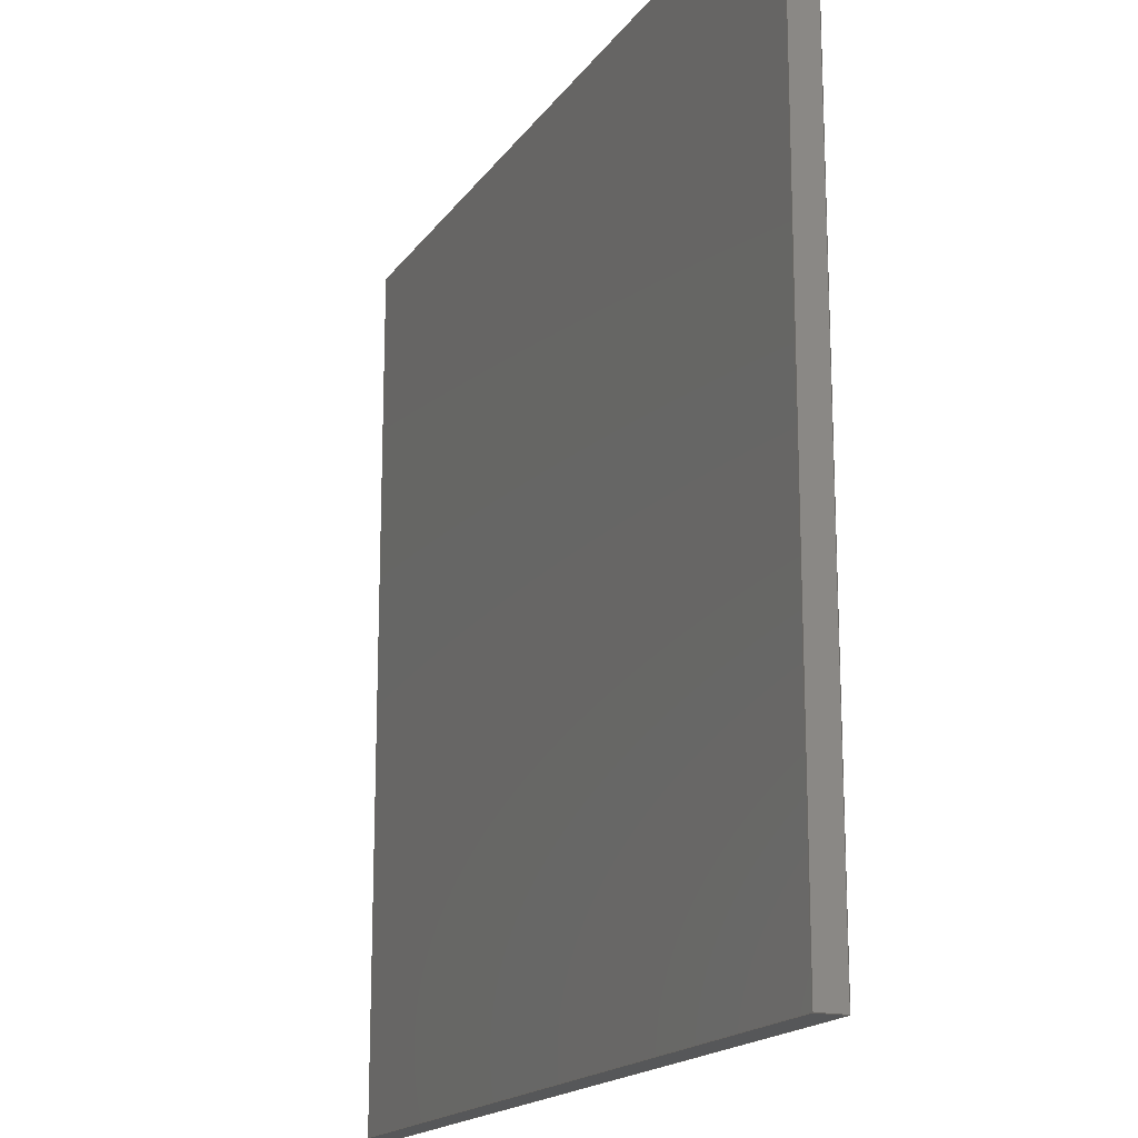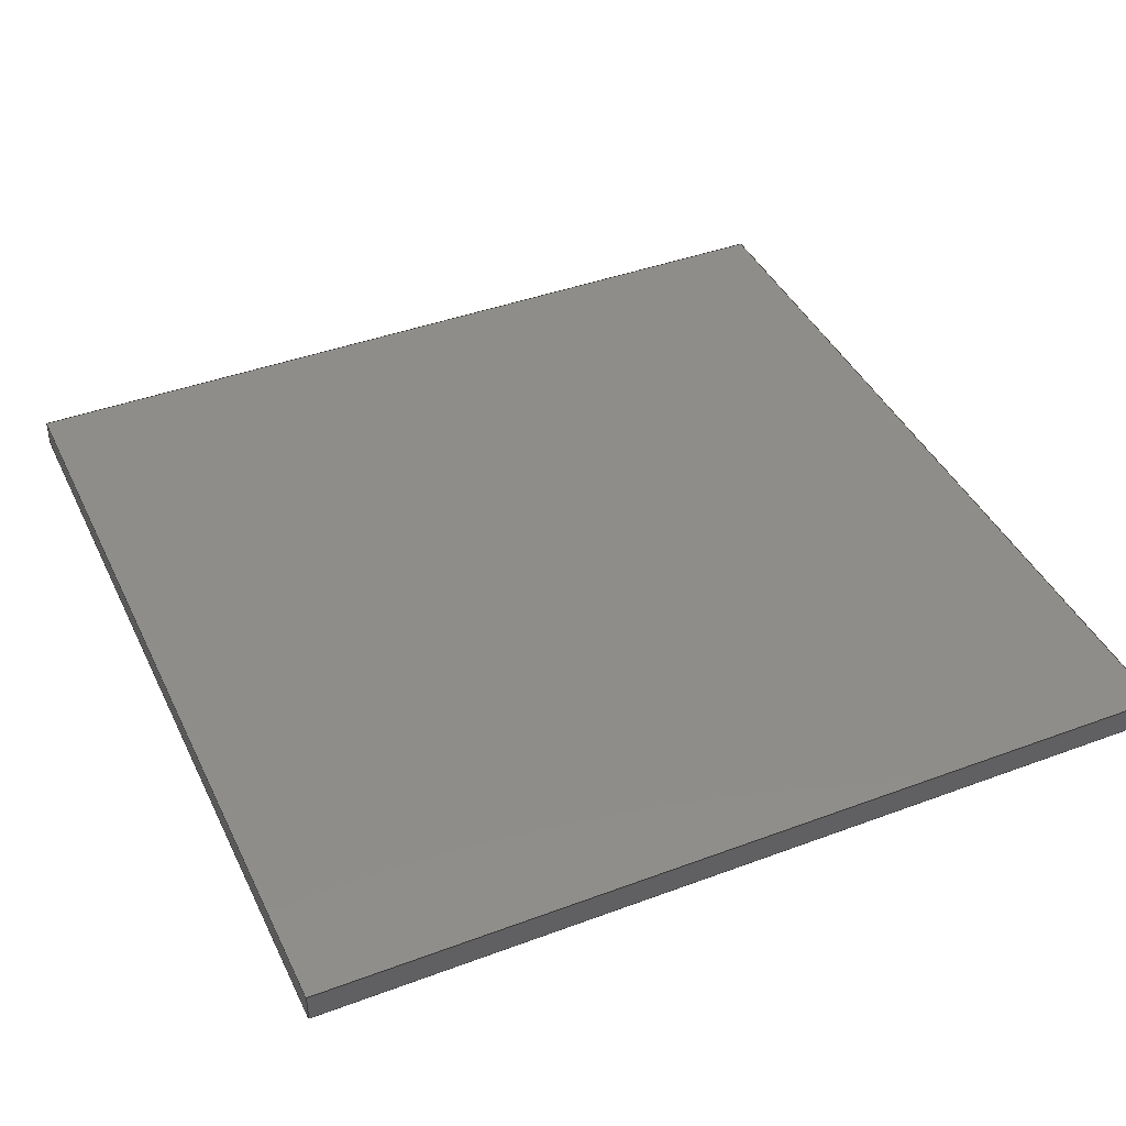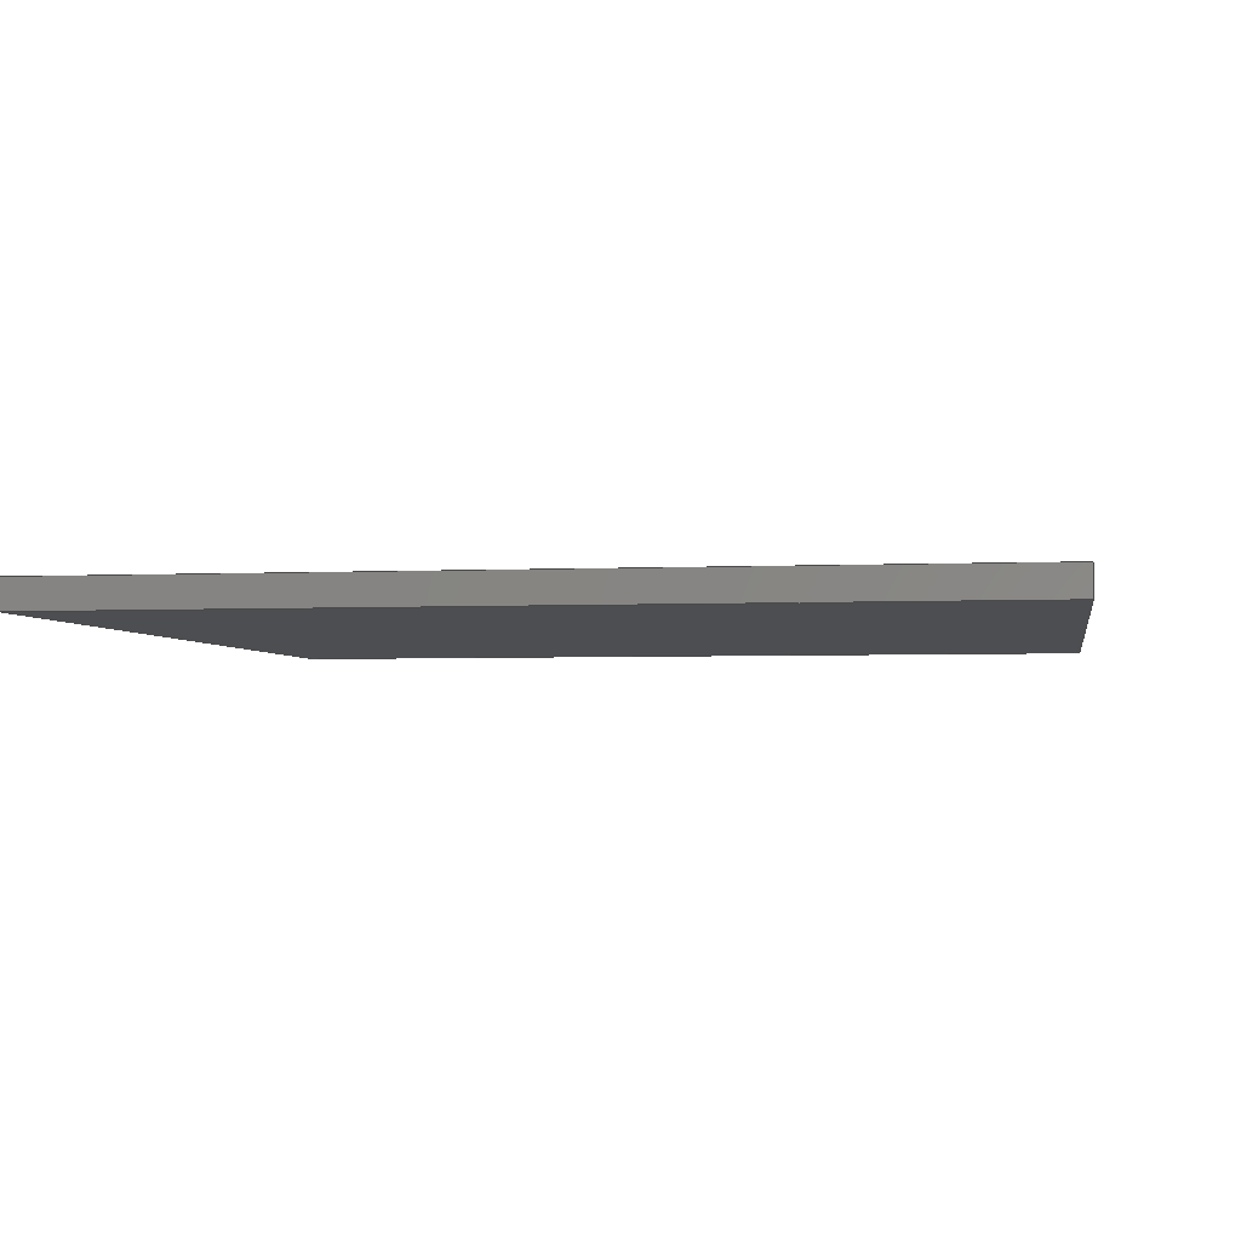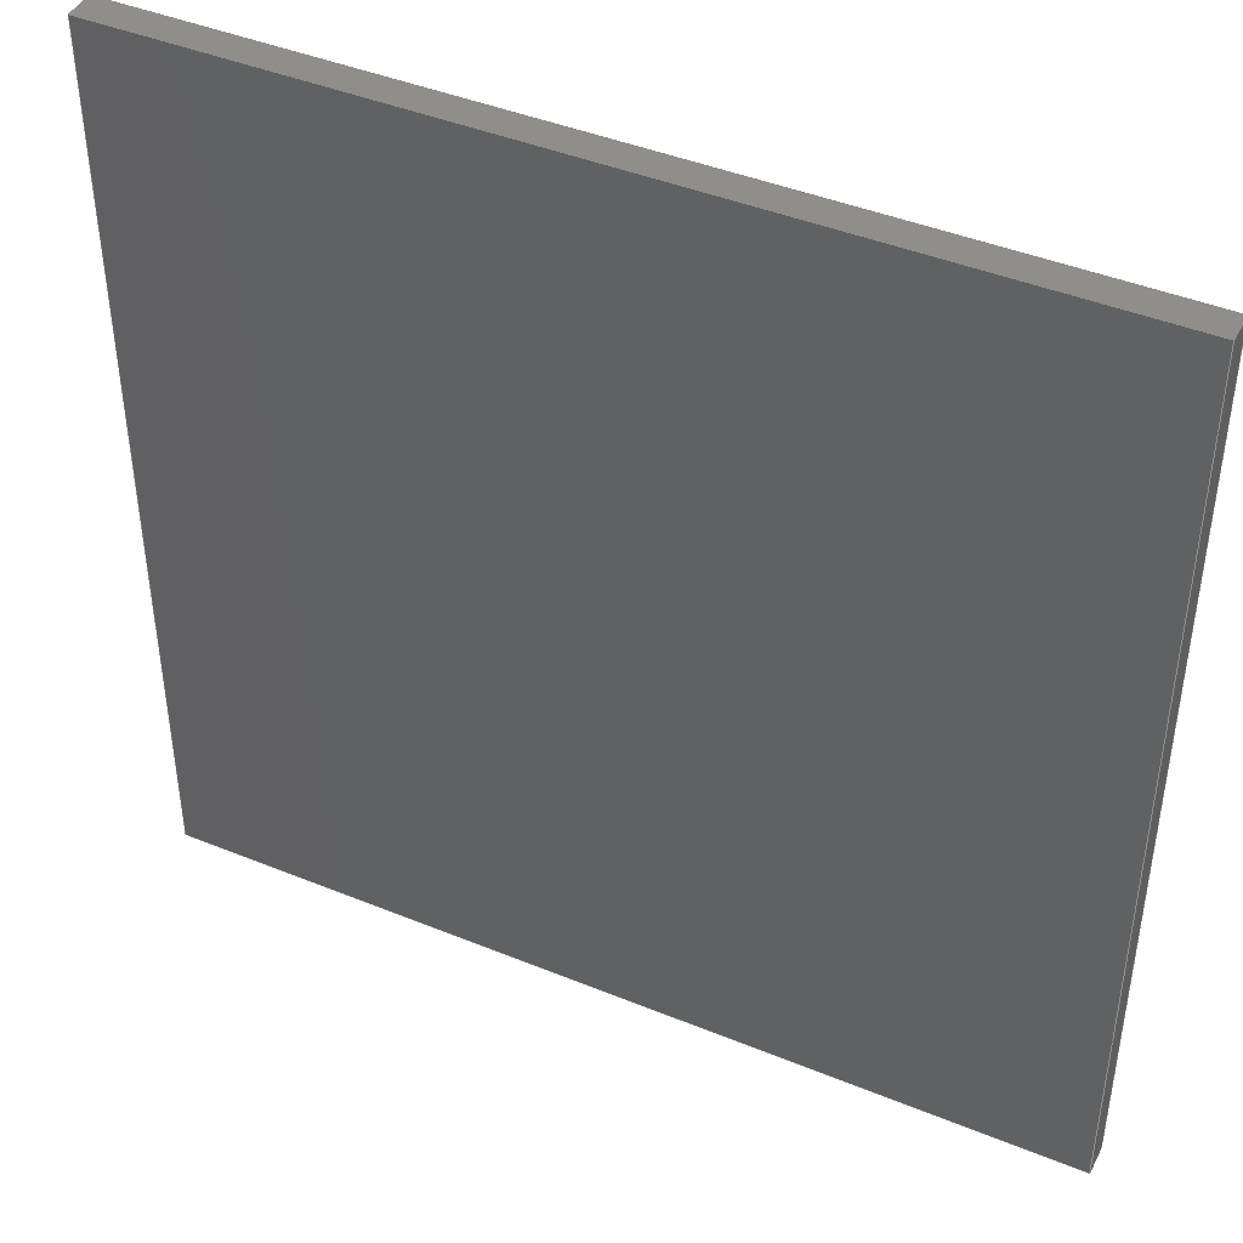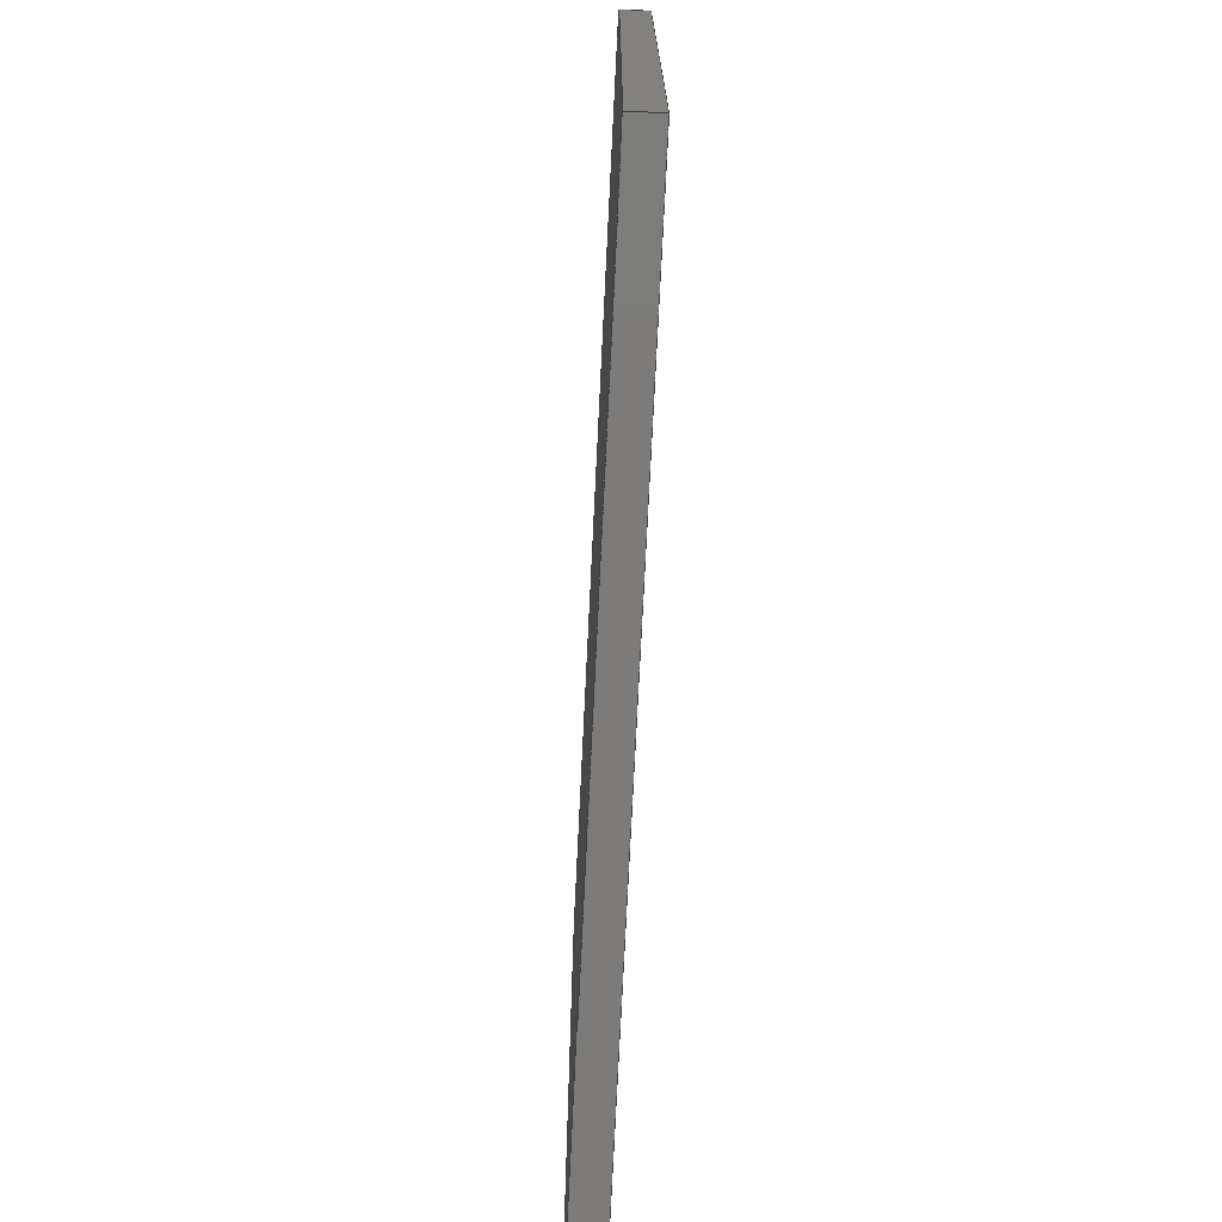
<metadata>
{"format":"step","ext":"step","renderer":"f3d","projection":"perspective","resolution":1024,"background":"white","views":[{"elev":-17.3,"azim":66.4,"up":"+Z"},{"elev":41.7,"azim":155.8,"up":"+Y"},{"elev":-3.4,"azim":99.7,"up":"+Y"},{"elev":43.3,"azim":-154.2,"up":"+Z"},{"elev":-74.7,"azim":87.2,"up":"+Z"}]}
</metadata>
<code>
ISO-10303-21;
DATA;
#1=MECHANICAL_DESIGN_GEOMETRIC_PRESENTATION_REPRESENTATION('',(#4),#174);
#2=SHAPE_REPRESENTATION_RELATIONSHIP('SRR','None',#181,#3);
#3=ADVANCED_BREP_SHAPE_REPRESENTATION('',(#5),#173);
#4=STYLED_ITEM('',(#190),#5);
#5=MANIFOLD_SOLID_BREP('Body2',#98);
#6=FACE_OUTER_BOUND('',#12,.T.);
#7=FACE_OUTER_BOUND('',#13,.T.);
#8=FACE_OUTER_BOUND('',#14,.T.);
#9=FACE_OUTER_BOUND('',#15,.T.);
#10=FACE_OUTER_BOUND('',#16,.T.);
#11=FACE_OUTER_BOUND('',#17,.T.);
#12=EDGE_LOOP('',(#62,#63,#64,#65));
#13=EDGE_LOOP('',(#66,#67,#68,#69));
#14=EDGE_LOOP('',(#70,#71,#72,#73));
#15=EDGE_LOOP('',(#74,#75,#76,#77));
#16=EDGE_LOOP('',(#78,#79,#80,#81));
#17=EDGE_LOOP('',(#82,#83,#84,#85));
#18=LINE('',#148,#30);
#19=LINE('',#150,#31);
#20=LINE('',#152,#32);
#21=LINE('',#153,#33);
#22=LINE('',#156,#34);
#23=LINE('',#158,#35);
#24=LINE('',#159,#36);
#25=LINE('',#162,#37);
#26=LINE('',#164,#38);
#27=LINE('',#165,#39);
#28=LINE('',#167,#40);
#29=LINE('',#168,#41);
#30=VECTOR('',#122,1);
#31=VECTOR('',#123,1);
#32=VECTOR('',#124,1);
#33=VECTOR('',#125,1);
#34=VECTOR('',#128,1);
#35=VECTOR('',#129,1);
#36=VECTOR('',#130,1);
#37=VECTOR('',#133,1);
#38=VECTOR('',#134,1);
#39=VECTOR('',#135,1);
#40=VECTOR('',#138,1);
#41=VECTOR('',#139,1);
#42=VERTEX_POINT('',#146);
#43=VERTEX_POINT('',#147);
#44=VERTEX_POINT('',#149);
#45=VERTEX_POINT('',#151);
#46=VERTEX_POINT('',#155);
#47=VERTEX_POINT('',#157);
#48=VERTEX_POINT('',#161);
#49=VERTEX_POINT('',#163);
#50=EDGE_CURVE('',#42,#43,#18,.T.);
#51=EDGE_CURVE('',#42,#44,#19,.T.);
#52=EDGE_CURVE('',#45,#44,#20,.T.);
#53=EDGE_CURVE('',#43,#45,#21,.T.);
#54=EDGE_CURVE('',#43,#46,#22,.T.);
#55=EDGE_CURVE('',#47,#45,#23,.T.);
#56=EDGE_CURVE('',#46,#47,#24,.T.);
#57=EDGE_CURVE('',#46,#48,#25,.T.);
#58=EDGE_CURVE('',#49,#47,#26,.T.);
#59=EDGE_CURVE('',#48,#49,#27,.T.);
#60=EDGE_CURVE('',#48,#42,#28,.T.);
#61=EDGE_CURVE('',#44,#49,#29,.T.);
#62=ORIENTED_EDGE('',*,*,#50,.F.);
#63=ORIENTED_EDGE('',*,*,#51,.T.);
#64=ORIENTED_EDGE('',*,*,#52,.F.);
#65=ORIENTED_EDGE('',*,*,#53,.F.);
#66=ORIENTED_EDGE('',*,*,#54,.F.);
#67=ORIENTED_EDGE('',*,*,#53,.T.);
#68=ORIENTED_EDGE('',*,*,#55,.F.);
#69=ORIENTED_EDGE('',*,*,#56,.F.);
#70=ORIENTED_EDGE('',*,*,#57,.F.);
#71=ORIENTED_EDGE('',*,*,#56,.T.);
#72=ORIENTED_EDGE('',*,*,#58,.F.);
#73=ORIENTED_EDGE('',*,*,#59,.F.);
#74=ORIENTED_EDGE('',*,*,#60,.F.);
#75=ORIENTED_EDGE('',*,*,#59,.T.);
#76=ORIENTED_EDGE('',*,*,#61,.F.);
#77=ORIENTED_EDGE('',*,*,#51,.F.);
#78=ORIENTED_EDGE('',*,*,#60,.T.);
#79=ORIENTED_EDGE('',*,*,#50,.T.);
#80=ORIENTED_EDGE('',*,*,#54,.T.);
#81=ORIENTED_EDGE('',*,*,#57,.T.);
#82=ORIENTED_EDGE('',*,*,#61,.T.);
#83=ORIENTED_EDGE('',*,*,#58,.T.);
#84=ORIENTED_EDGE('',*,*,#55,.T.);
#85=ORIENTED_EDGE('',*,*,#52,.T.);
#86=PLANE('',#112);
#87=PLANE('',#113);
#88=PLANE('',#114);
#89=PLANE('',#115);
#90=PLANE('',#116);
#91=PLANE('',#117);
#92=ADVANCED_FACE('',(#6),#86,.T.);
#93=ADVANCED_FACE('',(#7),#87,.T.);
#94=ADVANCED_FACE('',(#8),#88,.T.);
#95=ADVANCED_FACE('',(#9),#89,.T.);
#96=ADVANCED_FACE('',(#10),#90,.T.);
#97=ADVANCED_FACE('',(#11),#91,.T.);
#98=CLOSED_SHELL('',(#92,#93,#94,#95,#96,#97));
#99=DERIVED_UNIT_ELEMENT(#101,1);
#100=DERIVED_UNIT_ELEMENT(#176,3);
#101=(
MASS_UNIT()
NAMED_UNIT(*)
SI_UNIT(.KILO.,.GRAM.)
);
#102=DERIVED_UNIT((#99,#100));
#103=MEASURE_REPRESENTATION_ITEM('density measure',
POSITIVE_RATIO_MEASURE(7850),#102);
#104=PROPERTY_DEFINITION_REPRESENTATION(#109,#106);
#105=PROPERTY_DEFINITION_REPRESENTATION(#110,#107);
#106=REPRESENTATION('material name',(#108),#173);
#107=REPRESENTATION('density',(#103),#173);
#108=DESCRIPTIVE_REPRESENTATION_ITEM('Steel','Steel');
#109=PROPERTY_DEFINITION('material property','material name',#183);
#110=PROPERTY_DEFINITION('material property','density of part',#183);
#111=AXIS2_PLACEMENT_3D('placement',#144,#118,#119);
#112=AXIS2_PLACEMENT_3D('',#145,#120,#121);
#113=AXIS2_PLACEMENT_3D('',#154,#126,#127);
#114=AXIS2_PLACEMENT_3D('',#160,#131,#132);
#115=AXIS2_PLACEMENT_3D('',#166,#136,#137);
#116=AXIS2_PLACEMENT_3D('',#169,#140,#141);
#117=AXIS2_PLACEMENT_3D('',#170,#142,#143);
#118=DIRECTION('axis',(0,0,1));
#119=DIRECTION('refdir',(1,0,0));
#120=DIRECTION('center_axis',(7.889e-31,0,1));
#121=DIRECTION('ref_axis',(-1,5.551e-17,7.889e-31));
#122=DIRECTION('',(1,-5.551e-17,-7.889e-31));
#123=DIRECTION('',(0,-1,0));
#124=DIRECTION('',(-1,5.551e-17,7.889e-31));
#125=DIRECTION('',(0,-1,0));
#126=DIRECTION('center_axis',(1,0,-7.889e-31));
#127=DIRECTION('ref_axis',(7.889e-31,-1.972e-31,1));
#128=DIRECTION('',(-7.889e-31,1.972e-31,-1));
#129=DIRECTION('',(7.889e-31,-1.972e-31,1));
#130=DIRECTION('',(0,-1,0));
#131=DIRECTION('center_axis',(-7.889e-31,0,-1));
#132=DIRECTION('ref_axis',(1,-5.551e-17,-7.889e-31));
#133=DIRECTION('',(-1,5.551e-17,7.889e-31));
#134=DIRECTION('',(1,-5.551e-17,-7.889e-31));
#135=DIRECTION('',(0,-1,0));
#136=DIRECTION('center_axis',(-1,0,7.889e-31));
#137=DIRECTION('ref_axis',(-7.889e-31,1.972e-31,-1));
#138=DIRECTION('',(7.889e-31,-1.972e-31,1));
#139=DIRECTION('',(-7.889e-31,1.972e-31,-1));
#140=DIRECTION('center_axis',(5.551e-17,1,1.972e-31));
#141=DIRECTION('ref_axis',(1,-5.551e-17,-7.889e-31));
#142=DIRECTION('center_axis',(0,-1,0));
#143=DIRECTION('ref_axis',(0,0,-1));
#144=CARTESIAN_POINT('',(0,0,0));
#145=CARTESIAN_POINT('Origin',(-17.81,9.886e-16,11.3));
#146=CARTESIAN_POINT('',(-33.41,1.854e-15,11.3));
#147=CARTESIAN_POINT('',(-17.81,9.886e-16,11.3));
#148=CARTESIAN_POINT('',(-33.41,1.854e-15,11.3));
#149=CARTESIAN_POINT('',(-33.41,-0.508,11.3));
#150=CARTESIAN_POINT('',(-33.41,1.854e-15,11.3));
#151=CARTESIAN_POINT('',(-17.81,-0.508,11.3));
#152=CARTESIAN_POINT('',(-33.41,-0.508,11.3));
#153=CARTESIAN_POINT('',(-17.81,9.886e-16,11.3));
#154=CARTESIAN_POINT('Origin',(-17.81,9.886e-16,-4.249));
#155=CARTESIAN_POINT('',(-17.81,9.886e-16,-4.249));
#156=CARTESIAN_POINT('',(-17.81,9.886e-16,11.3));
#157=CARTESIAN_POINT('',(-17.81,-0.508,-4.249));
#158=CARTESIAN_POINT('',(-17.81,-0.508,11.3));
#159=CARTESIAN_POINT('',(-17.81,9.886e-16,-4.249));
#160=CARTESIAN_POINT('Origin',(-33.41,1.854e-15,-4.249));
#161=CARTESIAN_POINT('',(-33.41,1.854e-15,-4.249));
#162=CARTESIAN_POINT('',(-17.81,9.886e-16,-4.249));
#163=CARTESIAN_POINT('',(-33.41,-0.508,-4.249));
#164=CARTESIAN_POINT('',(-17.81,-0.508,-4.249));
#165=CARTESIAN_POINT('',(-33.41,1.854e-15,-4.249));
#166=CARTESIAN_POINT('Origin',(-33.41,1.854e-15,11.3));
#167=CARTESIAN_POINT('',(-33.41,1.854e-15,-4.249));
#168=CARTESIAN_POINT('',(-33.41,-0.508,-4.249));
#169=CARTESIAN_POINT('Origin',(-25.61,1.421e-15,3.523));
#170=CARTESIAN_POINT('Origin',(-25.61,-0.508,3.523));
#171=UNCERTAINTY_MEASURE_WITH_UNIT(LENGTH_MEASURE(0.001),#175,
'DISTANCE_ACCURACY_VALUE',
'Maximum model space distance between geometric entities at asserted c
onnectivities');
#172=UNCERTAINTY_MEASURE_WITH_UNIT(LENGTH_MEASURE(0.001),#175,
'DISTANCE_ACCURACY_VALUE',
'Maximum model space distance between geometric entities at asserted c
onnectivities');
#173=(
GEOMETRIC_REPRESENTATION_CONTEXT(3)
GLOBAL_UNCERTAINTY_ASSIGNED_CONTEXT((#171))
GLOBAL_UNIT_ASSIGNED_CONTEXT((#175,#177,#178))
REPRESENTATION_CONTEXT('','3D')
);
#174=(
GEOMETRIC_REPRESENTATION_CONTEXT(3)
GLOBAL_UNCERTAINTY_ASSIGNED_CONTEXT((#172))
GLOBAL_UNIT_ASSIGNED_CONTEXT((#175,#177,#178))
REPRESENTATION_CONTEXT('','3D')
);
#175=(
LENGTH_UNIT()
NAMED_UNIT(*)
SI_UNIT(.CENTI.,.METRE.)
);
#176=(
LENGTH_UNIT()
NAMED_UNIT(*)
SI_UNIT($,.METRE.)
);
#177=(
NAMED_UNIT(*)
PLANE_ANGLE_UNIT()
SI_UNIT($,.RADIAN.)
);
#178=(
NAMED_UNIT(*)
SI_UNIT($,.STERADIAN.)
SOLID_ANGLE_UNIT()
);
#179=SHAPE_DEFINITION_REPRESENTATION(#180,#181);
#180=PRODUCT_DEFINITION_SHAPE('',$,#183);
#181=SHAPE_REPRESENTATION('',(#111),#173);
#182=PRODUCT_DEFINITION_CONTEXT('part definition',#187,'design');
#183=PRODUCT_DEFINITION('Number Pad','Number Pad',#184,#182);
#184=PRODUCT_DEFINITION_FORMATION('',$,#189);
#185=PRODUCT_RELATED_PRODUCT_CATEGORY('Number Pad','Number Pad',(#189));
#186=APPLICATION_PROTOCOL_DEFINITION('international standard',
'automotive_design',2009,#187);
#187=APPLICATION_CONTEXT(
'Core Data for Automotive Mechanical Design Process');
#188=PRODUCT_CONTEXT('part definition',#187,'mechanical');
#189=PRODUCT('Number Pad','Number Pad',$,(#188));
#190=PRESENTATION_STYLE_ASSIGNMENT((#191));
#191=SURFACE_STYLE_USAGE(.BOTH.,#192);
#192=SURFACE_SIDE_STYLE('',(#193));
#193=SURFACE_STYLE_FILL_AREA(#194);
#194=FILL_AREA_STYLE('Silicone (White)',(#195));
#195=FILL_AREA_STYLE_COLOUR('Silicone (White)',#196);
#196=COLOUR_RGB('Silicone (White)',0.9647,0.9647,
0.9529);
ENDSEC;
END-ISO-10303-21;

</code>
